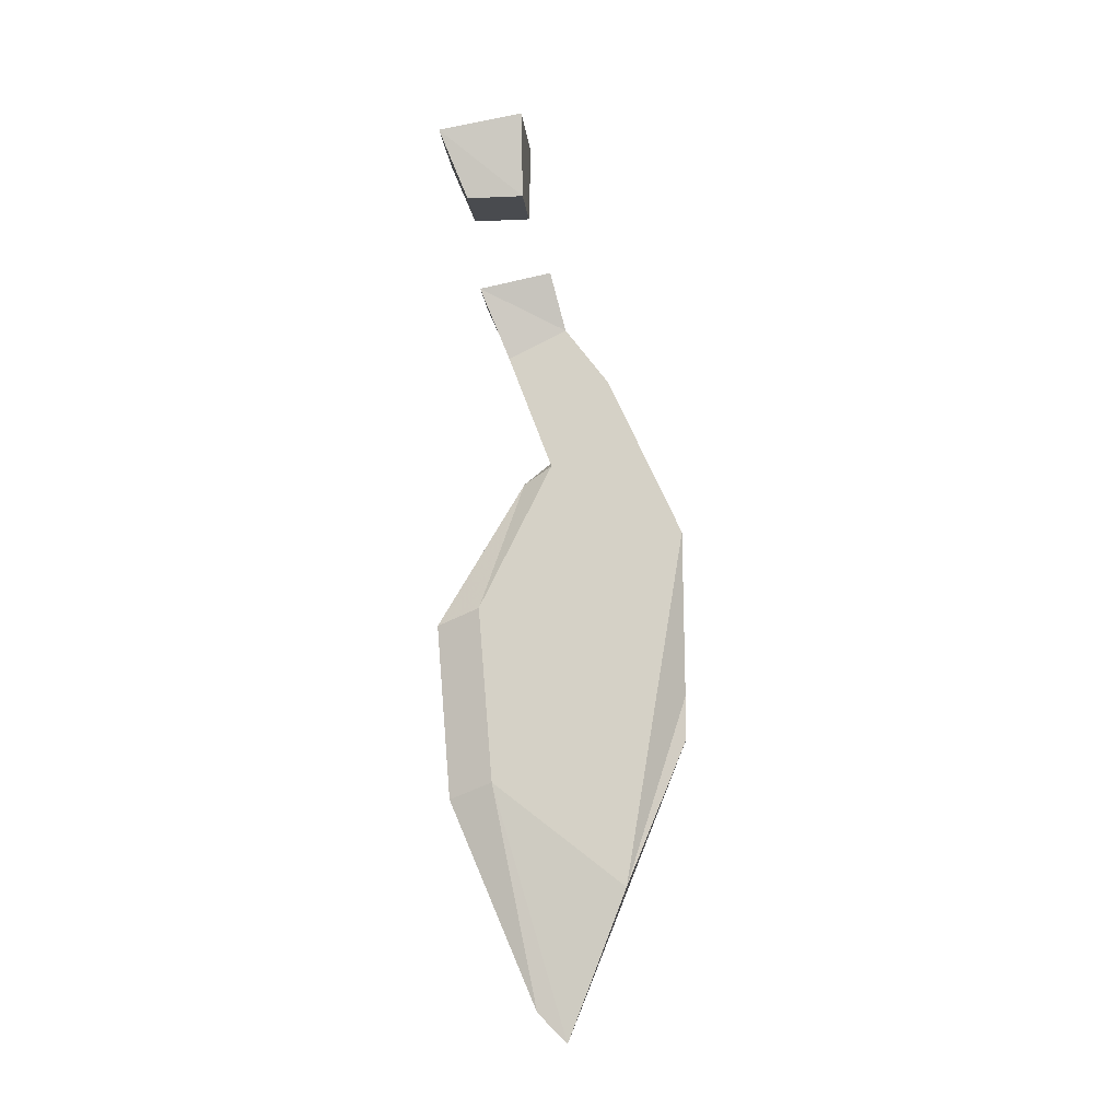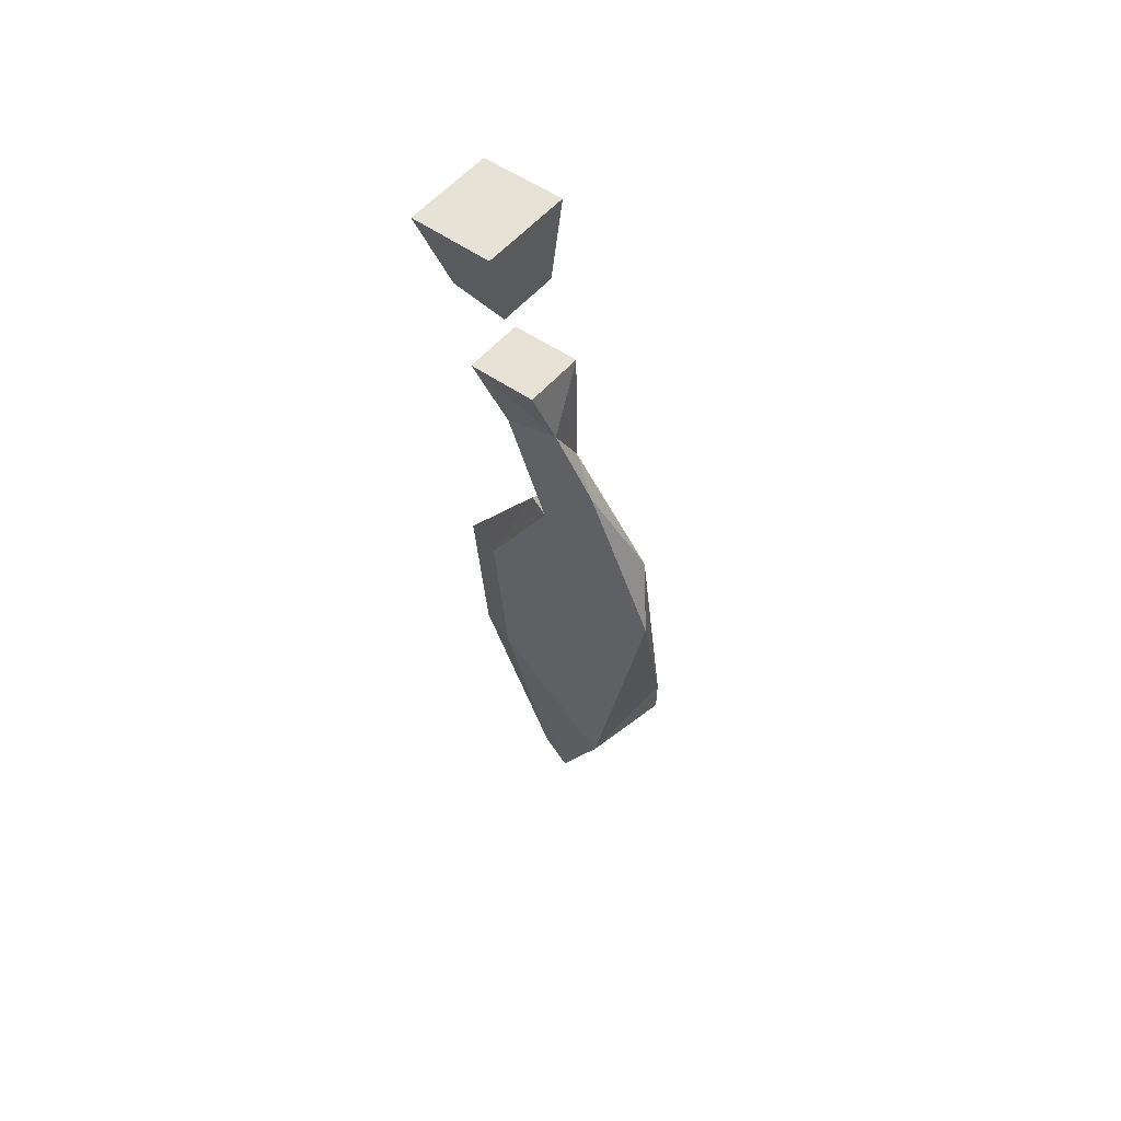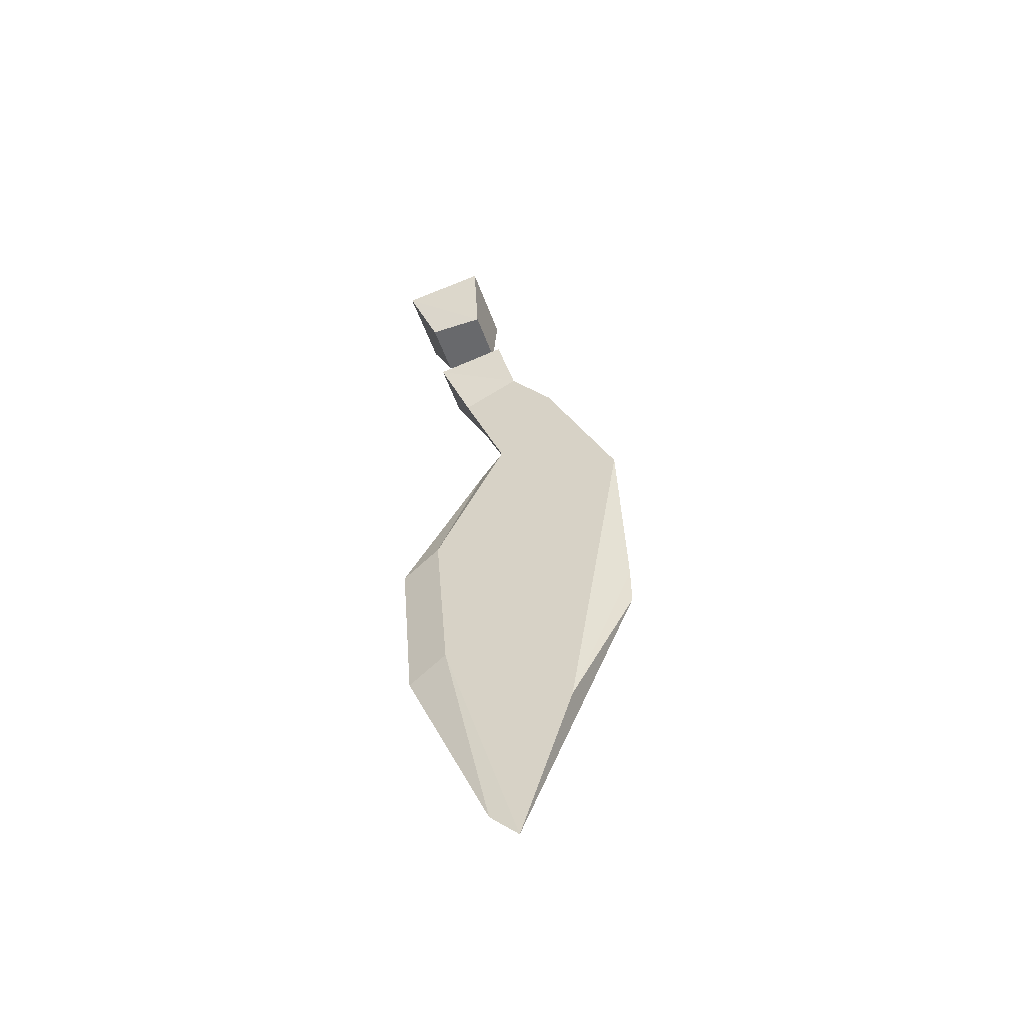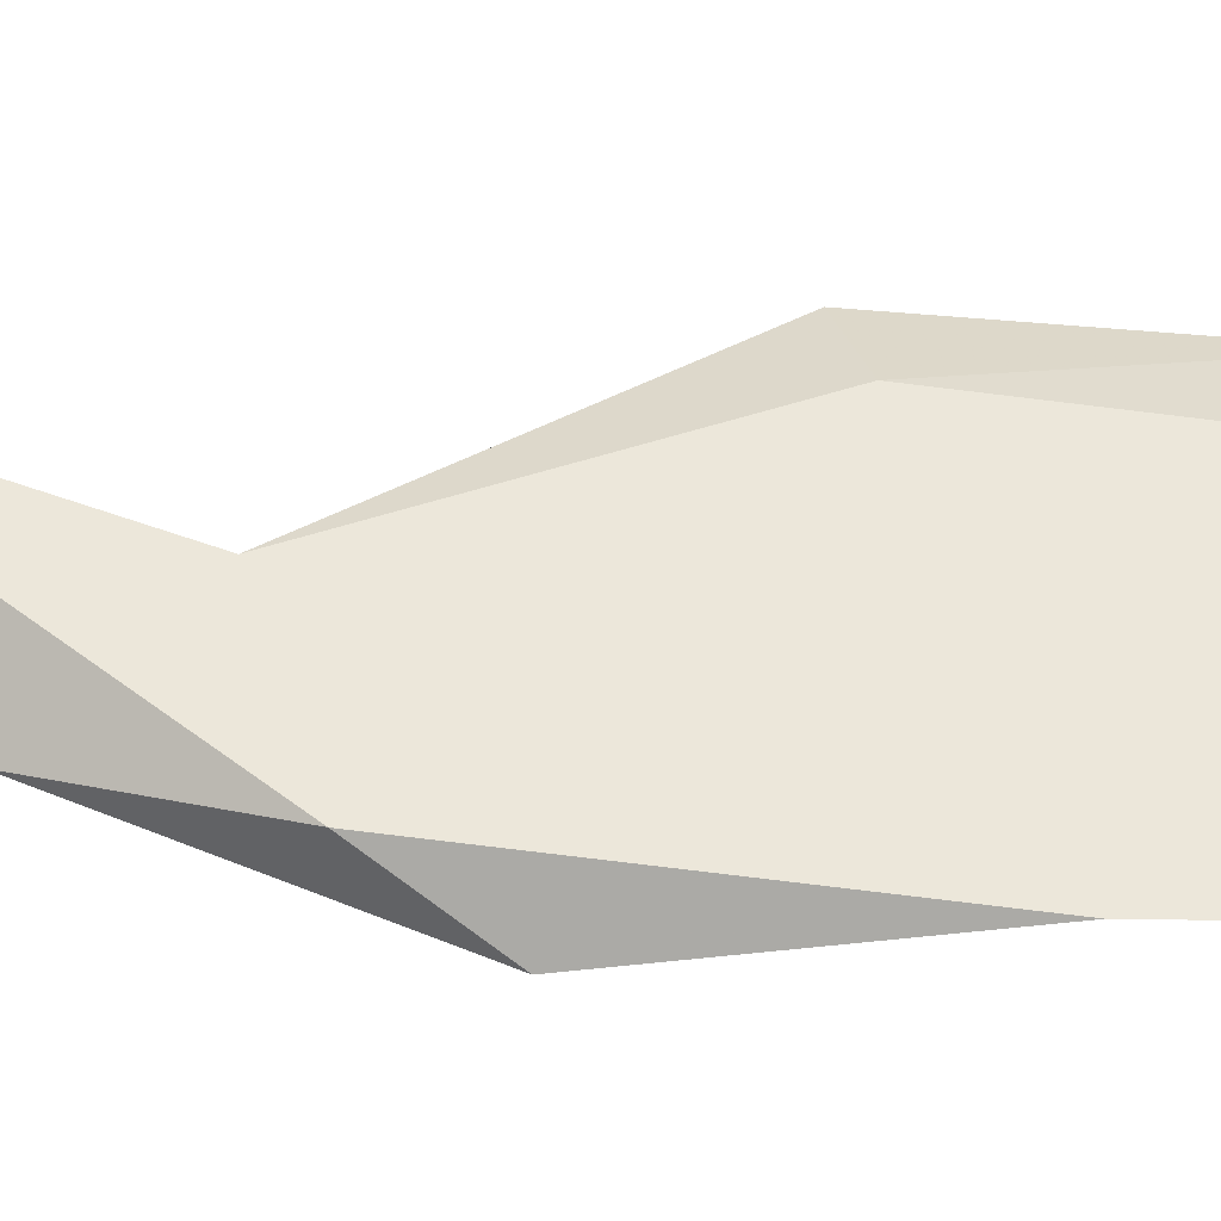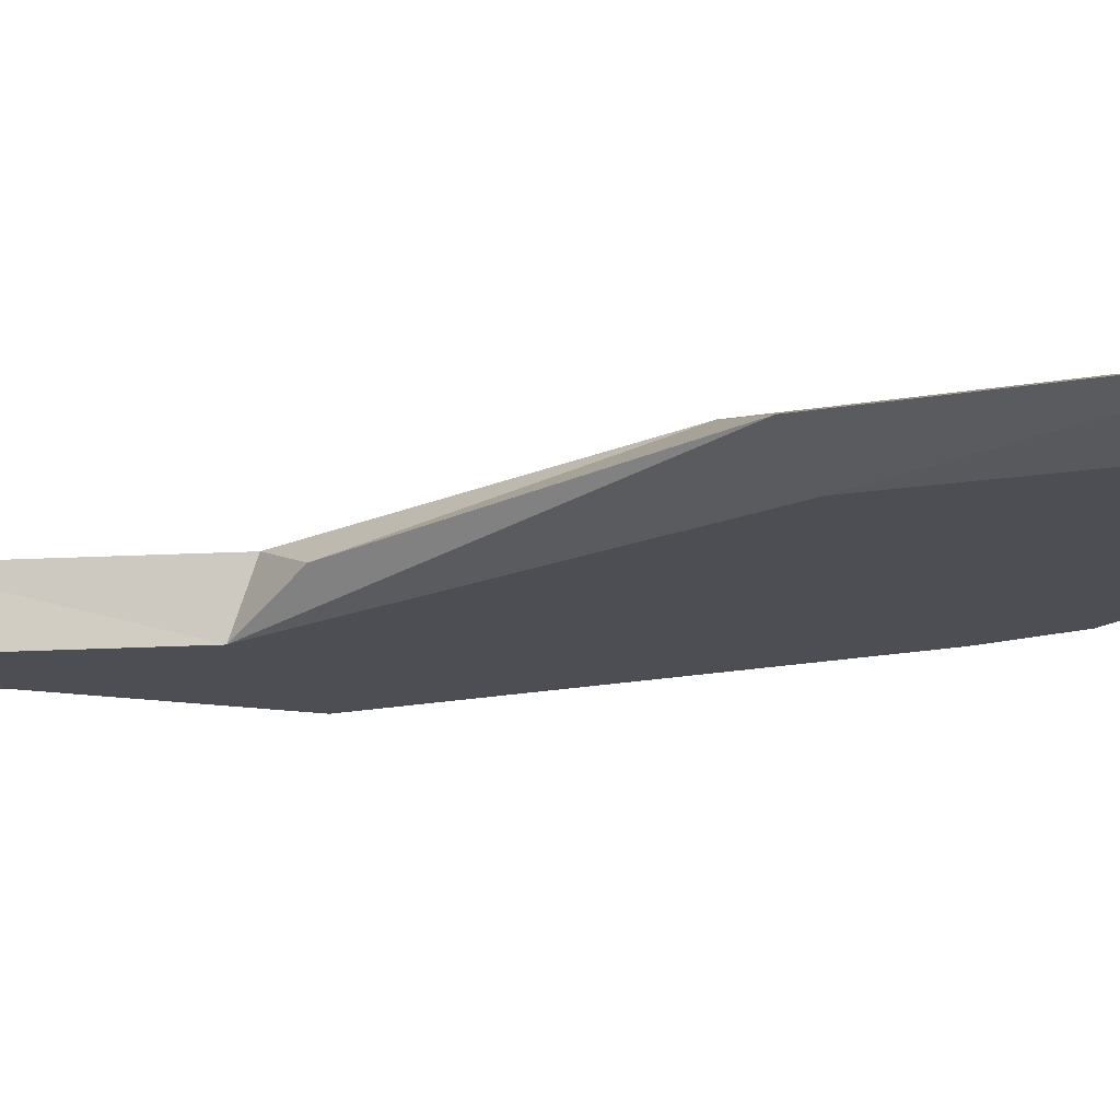
<metadata>
{"format":"obj","ext":"obj","renderer":"f3d","projection":"perspective","resolution":1024,"background":"white","views":[{"elev":-14.0,"azim":-84.4,"up":"+Z"},{"elev":59.0,"azim":-48.4,"up":"+Z"},{"elev":-52.7,"azim":-70.6,"up":"+Z"},{"elev":-40.6,"azim":88.8,"up":"+Y"},{"elev":73.7,"azim":81.7,"up":"+Y"}]}
</metadata>
<code>
v -0.2188 -0.7969 -0.07812
v -0.2344 -0.7969 -0.04688
v -0.2344 -0.7656 -0.0625
v -0.2188 -0.7734 -0.07812
v -0.2109 -0.7891 -0.01562
v -0.2344 -0.8203 -0.07812
v -0.2188 -0.8438 -0.1328
v -0.2188 -0.7891 -0.1172
v -0.2422 -0.75 -0.02344
v -0.2109 -0.75 -0.02344
v -0.2422 -0.7891 -0.01562
v -0.2344 -0.7891 -0.125
v -0.2344 -0.75 -0.2031
v -0.2344 -0.8594 -0.1641
v -0.2188 -0.8594 -0.25
v -0.2188 -0.75 -0.2188
v -0.2266 -0.7266 -0.2109
v -0.2266 -0.7734 -0.1328
v -0.2344 -0.8281 -0.3516
v -0.2188 -0.8594 -0.2734
v -0.2188 -0.7656 -0.3281
v -0.2266 -0.7344 -0.3047
v -0.2344 -0.7578 -0.2969
v -0.2266 -0.7969 -0.4297
v -0.2266 -0.7812 -0.4141
v -0.25 -0.7734 0.07812
v -0.25 -0.7266 0.07031
v -0.2422 -0.7734 0.03125
v -0.2031 -0.7734 0.07812
v -0.2031 -0.7266 0.07031
v -0.2422 -0.7422 0.03125
v -0.2109 -0.7422 0.03125
v -0.2109 -0.7734 0.03125
f 1 2 3
f 1 3 4
f 1 4 5
f 1 5 2
f 1 2 6
f 1 6 7
f 1 7 4
f 4 7 8
f 4 8 3
f 4 3 9
f 4 9 10
f 4 10 5
f 5 10 11
f 5 11 2
f 2 11 9
f 2 9 3
f 2 3 12
f 2 12 6
f 6 12 13
f 6 13 14
f 6 14 7
f 7 14 15
f 7 15 8
f 8 15 16
f 8 12 3
f 11 10 9
f 15 14 19
f 15 19 20
f 15 20 16
f 16 20 21
f 14 13 23
f 14 23 19
f 19 23 24
f 19 24 20
f 20 24 24
f 20 24 21
f 21 24 24
f 19 24 24
f 26 27 28
f 26 28 29
f 26 29 30
f 26 30 27
f 27 30 31
f 27 31 28
f 28 31 32
f 28 32 33
f 28 33 29
f 29 33 32
f 29 32 30
f 30 32 31
f 8 16 17
f 8 17 18
f 16 21 22
f 16 22 17
f 17 22 23
f 17 23 13
f 17 13 18
f 18 13 12
f 21 24 25
f 21 25 22
f 22 25 23
f 23 25 24
f 8 18 12
f 18 12 18

</code>
